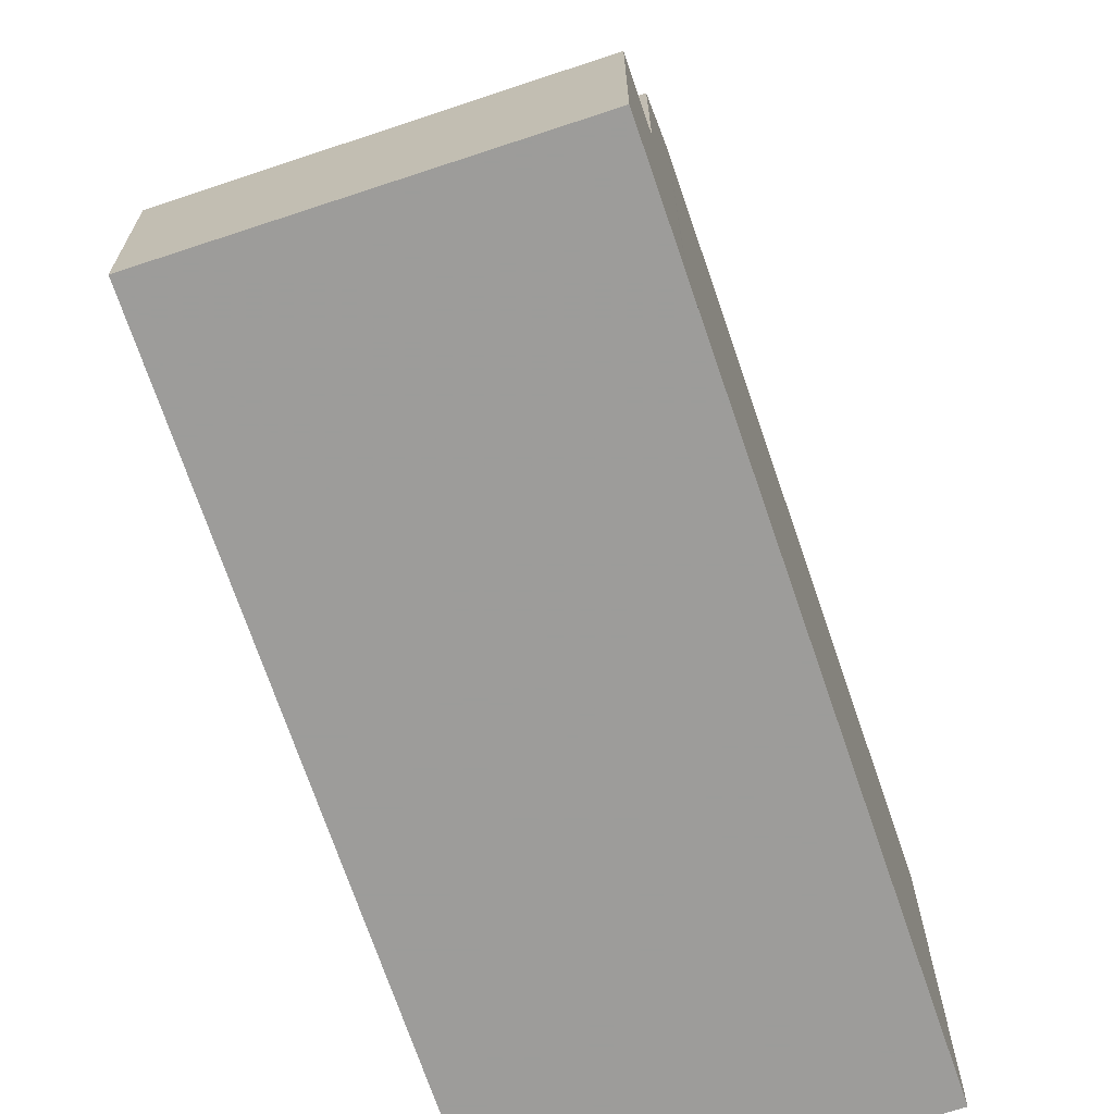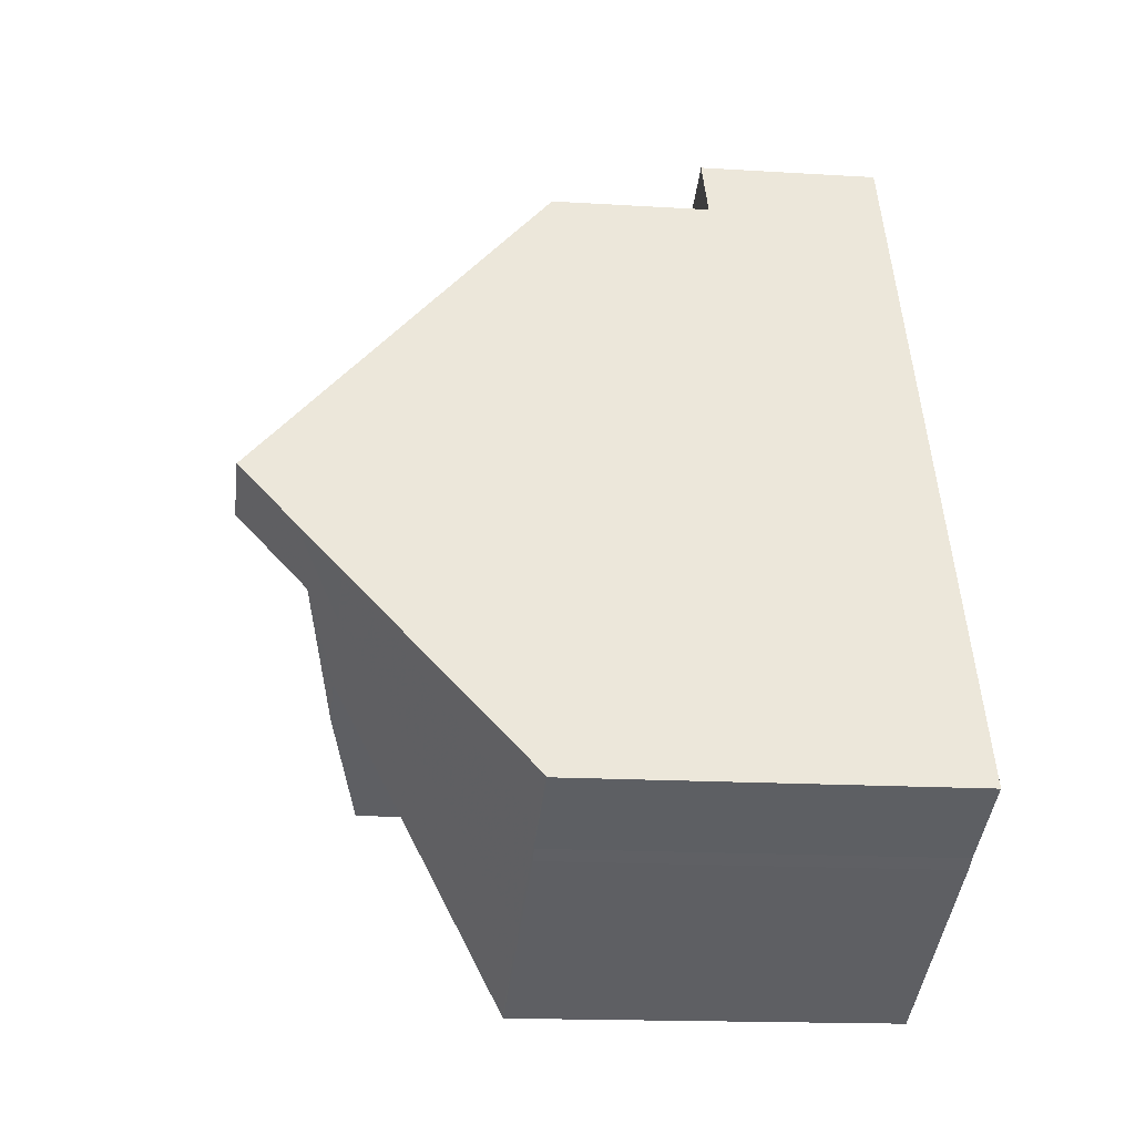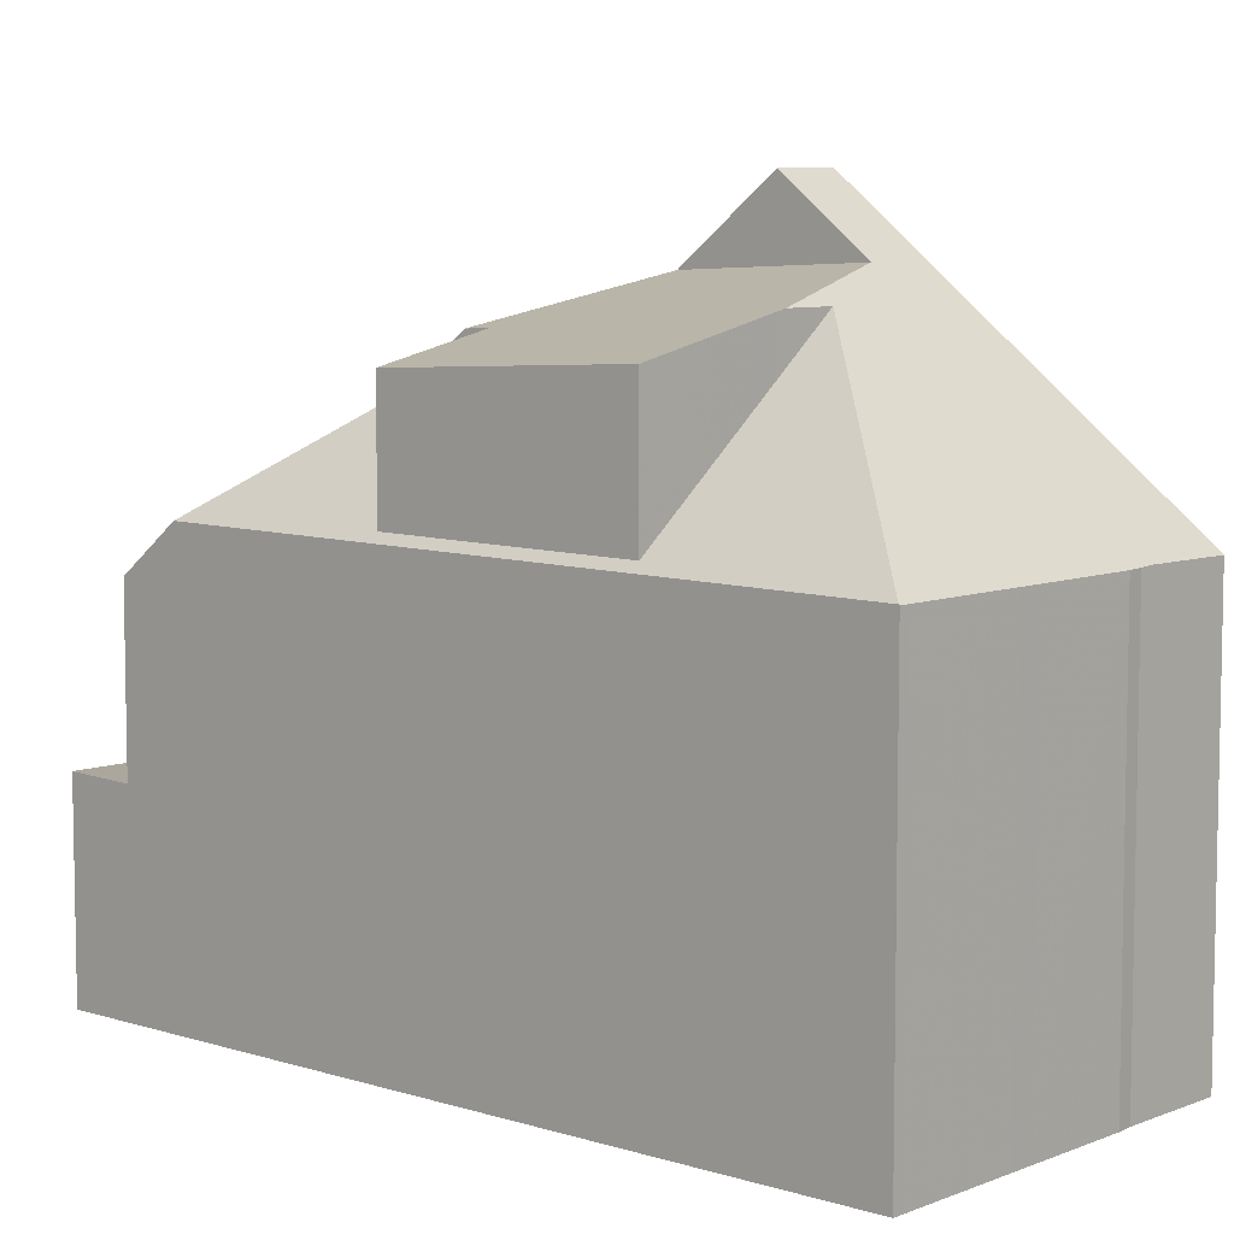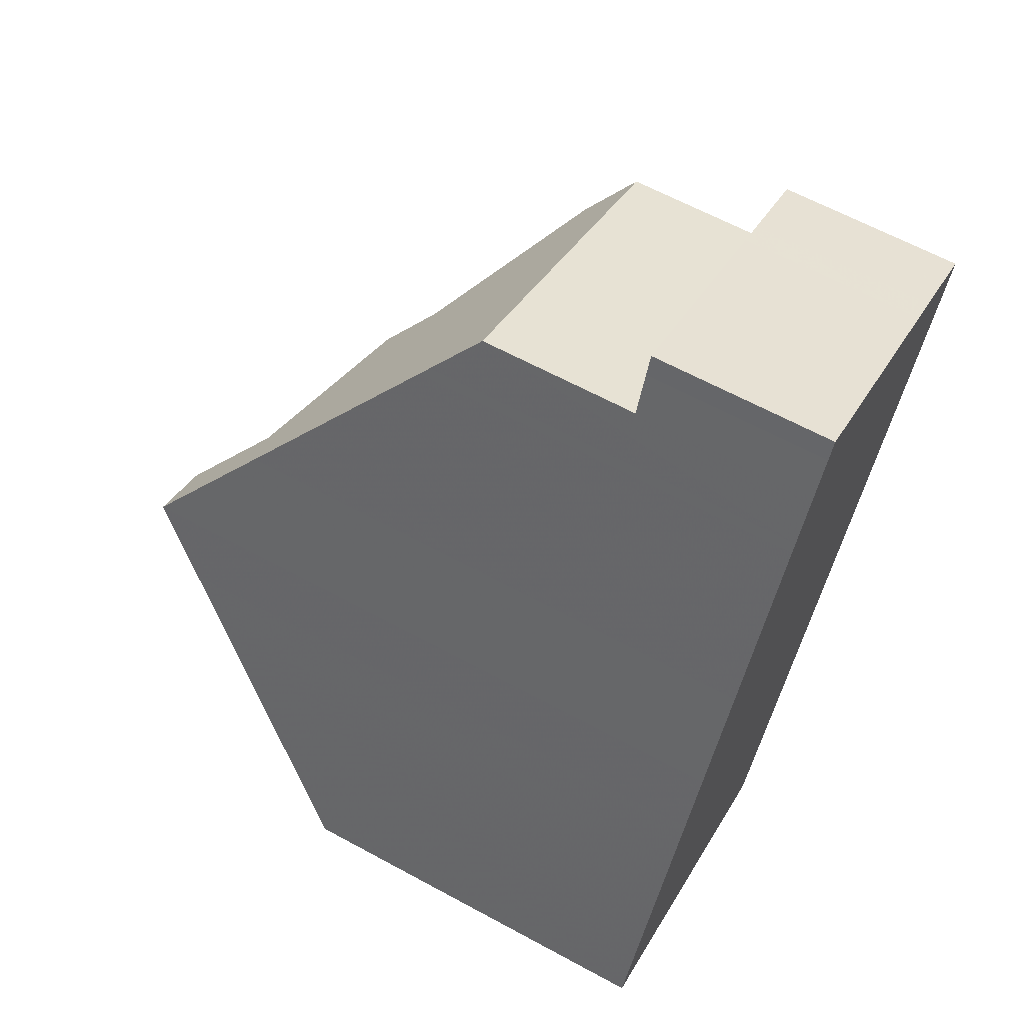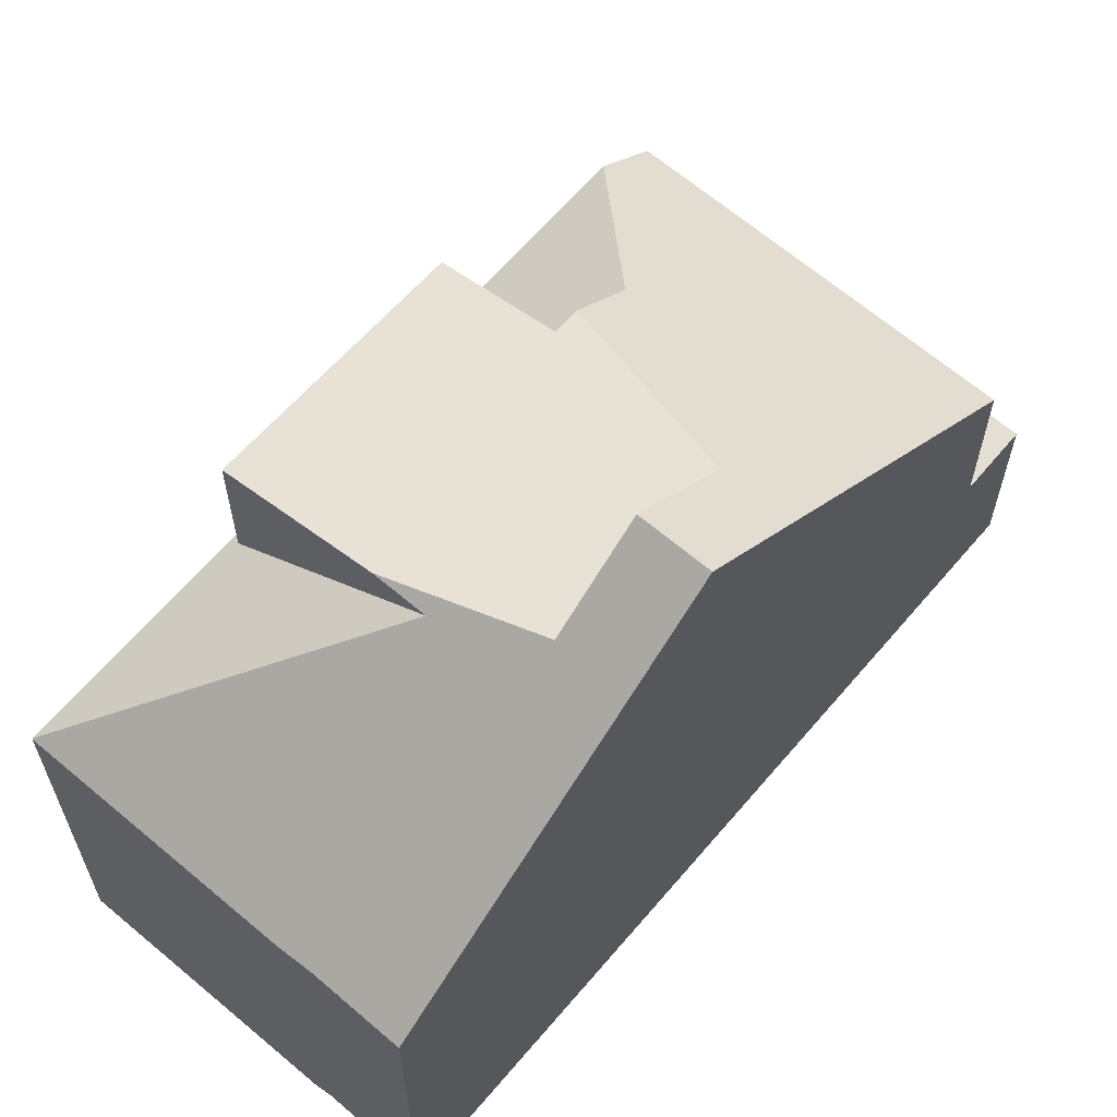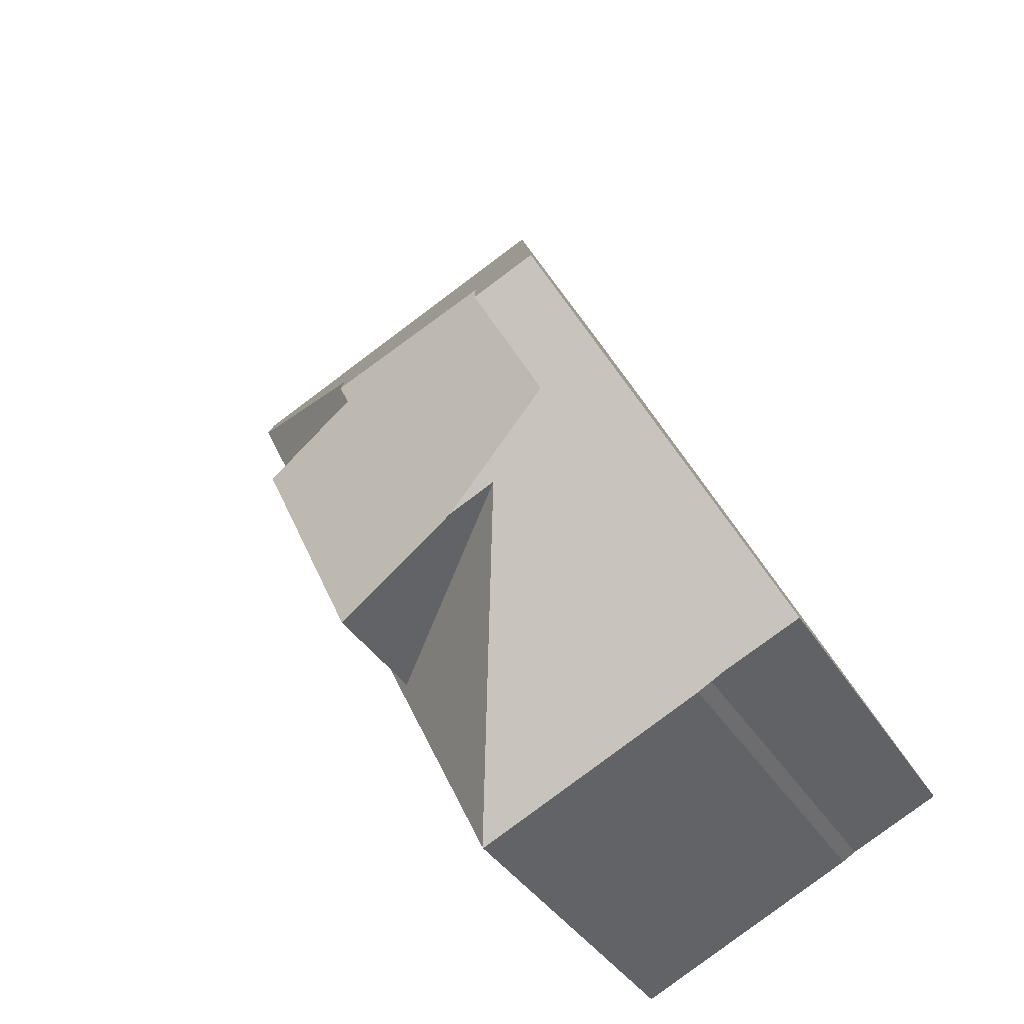
<metadata>
{"format":"obj","ext":"obj","renderer":"f3d","projection":"perspective","resolution":1024,"background":"white","views":[{"elev":-70.0,"azim":-136.0,"up":"+Z"},{"elev":-16.1,"azim":82.7,"up":"+Y"},{"elev":7.5,"azim":-23.0,"up":"+Z"},{"elev":63.3,"azim":118.8,"up":"+Y"},{"elev":65.2,"azim":65.9,"up":"+Z"},{"elev":-36.5,"azim":27.5,"up":"+Y"}]}
</metadata>
<code>
v -1488 -2475 5.802
v -1489 -2476 5.817
v -1490 -2476 5.801
v -1493 -2478 5.813
v -1498 -2467 2.841
v -1493 -2464 2.775
v -1490 -2471 9.801
v -1491 -2470 8.875
v -1491 -2471 9.803
v -1493 -2470 8.334
v -1497 -2469 5.899
v -1491 -2471 9.452
v -1491 -2471 9.804
v -1492 -2470 8.651
v -1491 -2470 8.872
v -1490 -2471 9.801
v -1497 -2469 5.899
v -1493 -2465 5.186
v -1498 -2468 5.2
v -1490 -2472 8.988
v -1491 -2473 8.575
v -1493 -2478 5.823
v -1491 -2471 9.803
v -1489 -2476 5.812
v -1490 -2472 8.788
v -1491 -2471 9.445
v -1491 -2471 9.804
v -1493 -2478 5.823
v -1491 -2471 9.804
v -1492 -2470 8.651
v -1490 -2472 8.788
v -1492 -2474 8.372
v -1494 -2470 8.057
v -1494 -2465 2.786
v -1494 -2465 2.777
v -1493 -2465 2.765
v -1498 -2467 2.831
v -1498 -2467 2.839
v -1498 -2467 2.83
v -1498 -2468 2.81
v -1494 -2466 2.757
v -1498 -2468 2.811
v -1496 -2467 2.795
v -1496 -2467 2.784
v -1493 -2465 2.745
v -1498 -2468 2.811
v -1495 -2469 7.353
v -1491 -2473 8.575
v -1493 -2470 8.334
v -1491 -2473 8.369
v -1491 -2471 9.452
v -1491 -2471 9.445
v -1490 -2472 8.788
v -1492 -2470 8.651
v -1494 -2466 5.189
v -1494 -2466 2.757
v -1490 -2471 9.801
v -1493 -2465 5.186
v -1493 -2465 2.745
v -1490 -2471 9.801
v -1490 -2472 8.985
v -1488 -2475 5.802
v -1493 -2465 2.765
v -1493 -2464 2.775
v -1496 -2471 7.717
v -1496 -2471 5.987
v -1494 -2475 7.899
v -1494 -2475 5.959
v -1497 -2469 6.009
v -1498 -2468 5.199
v -1498 -2468 2.81
v -1493 -2478 5.935
v -1493 -2478 5.813
v -1493 -2478 5.935
v -1497 -2469 6.009
v -1498 -2468 5.2
v -1498 -2468 5.199
v -1493 -2465 5.186
v -1493 -2465 5.186
v -1494 -2466 5.189
v -1493 -2465 2.745
v -1493 -2465 2.745
v -1492 -2466 6.004
v -1492 -2466 6.004
v -1493 -2467 6.006
v -1497 -2469 6.017
v -1497 -2469 6.009
v -1497 -2469 6.017
v -1497 -2469 5.897
v -1492 -2476 6.9
v -1492 -2477 5.809
v -1492 -2476 6.9
v -1497 -2466 2.824
v -1497 -2467 2.815
v -1496 -2467 5.196
v -1495 -2469 6.955
v -1496 -2468 6.014
v -1495 -2471 7.969
v -1495 -2471 6.942
v -1493 -2474 8.151
v -1493 -2474 6.914
v -1495 -2469 6.955
v -1496 -2467 5.196
v -1496 -2467 2.795
v -1492 -2475 7.34
v -1491 -2477 5.807
v -1494 -2470 8.057
v -1492 -2475 7.34
v -1496 -2467 2.789
v -1496 -2466 2.809
v -1496 -2466 2.819
v -1496 -2467 5.195
v -1496 -2468 6.013
v -1494 -2471 7.35
v -1494 -2471 8.076
v -1493 -2474 7.343
v -1493 -2474 8.264
v -1495 -2469 7.353
v -1496 -2467 5.195
v -1494 -2470 8.057
v -1496 -2467 2.789
v -1495 -2469 7.353
v -1492 -2475 7.627
v -1494 -2470 8.145
v -1496 -2466 2.814
v -1496 -2466 2.804
v -1496 -2467 5.194
v -1495 -2468 6.012
v -1492 -2474 8.341
v -1492 -2474 7.634
v -1494 -2470 7.668
v -1496 -2467 5.194
v -1494 -2470 8.145
v -1496 -2467 2.784
v -1492 -2475 7.627
v -1491 -2477 5.806
v -1497 -2469 5.879
v -1497 -2468 5.879
v -1495 -2468 5.874
v -1493 -2467 5.868
v -1496 -2468 5.875
v -1496 -2468 5.876
v -1492 -2466 5.866
v -1492 -2466 5.866
v -1494 -2471 8.076
v -1494 -2471 7.35
v -1496 -2471 5.987
v -1496 -2471 7.717
v -1493 -2470 8.354
v -1493 -2470 8.336
v -1493 -2470 8.354
v -1491 -2469 8.349
v -1491 -2469 8.349
v -1492 -2469 8.351
v -1494 -2471 8.076
v -1495 -2471 7.969
v -1494 -2471 7.35
v -1494 -2470 8.158
v -1496 -2471 7.717
v -1495 -2471 6.942
v -1496 -2471 5.987
v -1496 -2471 5.875
v -1494 -2475 5.959
v -1494 -2475 7.899
v -1489 -2472 8.362
v -1490 -2473 8.365
v -1492 -2474 8.372
v -1491 -2473 8.369
v -1492 -2474 8.372
v -1491 -2473 8.369
v -1489 -2472 8.362
v -1493 -2474 8.264
v -1493 -2474 8.151
v -1492 -2474 7.634
v -1493 -2474 7.343
v -1492 -2474 8.341
v -1494 -2475 7.899
v -1493 -2474 6.914
v -1494 -2475 5.959
v -1494 -2475 5.848
v -1492 -2477 5.827
v -1491 -2477 5.826
v -1491 -2477 5.825
v -1493 -2478 5.828
v -1493 -2478 5.828
v -1493 -2478 5.828
v -1489 -2476 5.823
v -1488 -2475 5.821
v -1488 -2475 5.821
v -1493 -2478 5.823
v -1488 -2475 5.802
v -1488 -2475 5.802
v -1488 -2475 0
v -1488 -2475 0
v -1490 -2476 5.801
v -1489 -2476 5.817
v -1489 -2476 0
v -1490 -2476 0
v -1491 -2477 5.806
v -1490 -2476 5.801
v -1490 -2476 0
v -1491 -2477 0
v -1493 -2478 5.823
v -1493 -2478 5.813
v -1493 -2478 0
v -1493 -2478 0
v -1498 -2467 2.839
v -1498 -2467 2.841
v -1498 -2467 0
v -1498 -2467 0
v -1493 -2465 2.765
v -1493 -2464 2.775
v -1493 -2464 0
v -1493 -2465 -4.441e-16
v -1490 -2471 9.801
v -1491 -2470 8.875
v -1491 -2470 0
v -1490 -2471 0
v -1497 -2469 5.879
v -1497 -2469 5.899
v -1497 -2469 0
v -1497 -2469 0
v -1490 -2472 8.988
v -1490 -2471 9.801
v -1490 -2471 0
v -1490 -2472 0
v -1489 -2472 8.362
v -1490 -2472 8.988
v -1490 -2472 0
v -1489 -2472 0
v -1489 -2476 5.817
v -1489 -2476 5.812
v -1489 -2476 8.882e-16
v -1489 -2476 0
v -1493 -2478 5.823
v -1493 -2478 5.823
v -1493 -2478 0
v -1493 -2478 8.882e-16
v -1493 -2464 2.775
v -1494 -2465 2.786
v -1494 -2465 -4.441e-16
v -1493 -2464 0
v -1493 -2465 2.745
v -1493 -2465 2.765
v -1493 -2465 -4.441e-16
v -1493 -2465 0
v -1498 -2467 2.841
v -1498 -2467 2.831
v -1498 -2467 0
v -1498 -2467 0
v -1497 -2466 2.824
v -1498 -2467 2.839
v -1498 -2467 0
v -1497 -2466 0
v -1498 -2467 2.831
v -1498 -2468 2.811
v -1498 -2468 0
v -1498 -2467 0
v -1489 -2476 5.812
v -1488 -2475 5.802
v -1488 -2475 0
v -1489 -2476 8.882e-16
v -1493 -2464 2.775
v -1493 -2464 2.775
v -1493 -2464 0
v -1493 -2464 0
v -1493 -2478 5.813
v -1493 -2478 5.813
v -1493 -2478 0
v -1493 -2478 0
v -1492 -2466 5.866
v -1493 -2465 5.186
v -1493 -2465 0
v -1492 -2466 8.882e-16
v -1491 -2469 8.349
v -1492 -2466 6.004
v -1492 -2466 0
v -1491 -2469 0
v -1497 -2469 5.899
v -1497 -2469 5.897
v -1497 -2469 8.882e-16
v -1497 -2469 0
v -1493 -2478 5.813
v -1492 -2477 5.809
v -1492 -2477 0
v -1493 -2478 0
v -1496 -2466 2.819
v -1497 -2466 2.824
v -1497 -2466 0
v -1496 -2466 -4.441e-16
v -1492 -2477 5.809
v -1491 -2477 5.807
v -1491 -2477 0
v -1492 -2477 0
v -1496 -2466 2.814
v -1496 -2466 2.819
v -1496 -2466 -4.441e-16
v -1496 -2466 0
v -1494 -2465 2.786
v -1496 -2466 2.814
v -1496 -2466 0
v -1494 -2465 -4.441e-16
v -1491 -2477 5.807
v -1491 -2477 5.806
v -1491 -2477 0
v -1491 -2477 0
v -1498 -2468 5.2
v -1497 -2469 5.879
v -1497 -2469 0
v -1498 -2468 0
v -1492 -2466 6.004
v -1492 -2466 5.866
v -1492 -2466 8.882e-16
v -1492 -2466 0
v -1491 -2470 8.875
v -1491 -2469 8.349
v -1491 -2469 0
v -1491 -2470 0
v -1497 -2469 5.897
v -1496 -2471 5.875
v -1496 -2471 0
v -1497 -2469 8.882e-16
v -1488 -2475 5.821
v -1489 -2472 8.362
v -1489 -2472 0
v -1488 -2475 -8.882e-16
v -1496 -2471 5.875
v -1494 -2475 5.848
v -1494 -2475 0
v -1496 -2471 0
v -1488 -2475 5.802
v -1488 -2475 5.821
v -1488 -2475 -8.882e-16
v -1488 -2475 0
v -1494 -2475 5.848
v -1493 -2478 5.823
v -1493 -2478 8.882e-16
v -1494 -2475 0
v -1498 -2467 0
v -1493 -2464 0
v -1488 -2475 0
v -1489 -2476 0
v -1490 -2476 0
v -1493 -2478 0
f 138 69 11 137
f 27 23 26
f 12 9 13
f 15 8 7 60
f 153 8 15 152
f 152 15 14 154
f 71 46 19 70
f 166 25 61 165
f 61 25 26 23 57
f 182 106 91 181
f 52 31 30 51
f 87 75 86
f 64 6 36 63
f 39 37 5 38
f 94 39 38 93
f 43 40 39 94
f 42 37 39 40
f 146 47 33 145
f 51 29 52
f 150 49 149
f 58 18 45 59
f 59 56 55 58
f 60 9 12 14 15
f 165 61 20 171
f 57 16 20 61
f 63 35 34 64
f 99 66 65 98
f 101 68 67 100
f 102 88 97
f 104 71 70 103
f 184 73 4 22 185
f 89 17 75 87
f 81 63 36 82
f 41 35 63 81
f 144 84 83 143
f 143 83 85 140
f 160 96 122 157
f 142 97 88 69 138
f 162 89 87 161
f 181 91 73 184
f 126 110 111 125
f 44 109 110 126
f 161 87 86 96 160
f 139 128 113 141
f 130 116 117 129
f 131 118 113 128
f 133 120 118 131
f 134 121 119 132
f 169 21 168
f 168 21 25 166
f 158 124 49 150
f 110 94 93 111
f 109 43 94 110
f 141 113 97 142
f 114 99 98 115
f 116 101 100 117
f 118 102 97 113
f 121 104 103 119
f 125 34 35 126
f 126 35 41 44
f 140 85 128 139
f 129 32 50 130
f 154 14 151
f 131 10 133
f 132 55 56 134
f 183 136 106 182
f 155 107 124 158
f 137 76 77 138
f 139 127 80 140
f 141 112 127 139
f 142 95 112 141
f 143 78 79 144
f 140 80 78 143
f 138 77 95 142
f 149 54 53 48 150
f 152 83 84 153
f 154 85 83 152
f 173 156 155 172
f 151 10 131 128 85 154
f 172 155 158 176
f 177 159 156 173
f 176 158 150 48 167
f 180 162 161 179
f 163 147 148 164
f 188 62 24 187
f 187 24 2 3 136 183
f 189 1 62 188
f 170 123 174
f 174 123 108 175
f 178 92 74 179
f 175 108 92 178
f 186 28 190
f 181 90 105 182
f 182 105 135 183
f 184 72 90 181
f 185 72 184
f 183 135 168 166 187
f 188 165 171 189
f 190 180 179 74 186
f 187 166 165 188
f 192 193 194 191
f 196 197 198 195
f 200 201 202 199
f 204 205 206 203
f 208 209 210 207
f 212 213 214 211
f 216 217 218 215
f 220 221 222 219
f 224 225 226 223
f 228 229 230 227
f 232 233 234 231
f 236 237 238 235
f 240 241 242 239
f 244 245 246 243
f 248 249 250 247
f 252 253 254 251
f 256 257 258 255
f 260 261 262 259
f 264 265 266 263
f 268 269 270 267
f 272 273 274 271
f 276 277 278 275
f 280 281 282 279
f 284 285 286 283
f 288 289 290 287
f 292 293 294 291
f 296 297 298 295
f 300 301 302 299
f 304 305 306 303
f 308 309 310 307
f 312 313 314 311
f 316 317 318 315
f 320 321 322 319
f 324 325 326 323
f 328 329 330 327
f 332 333 334 331
f 336 337 338 335
f 340 341 342 343 344 339

</code>
